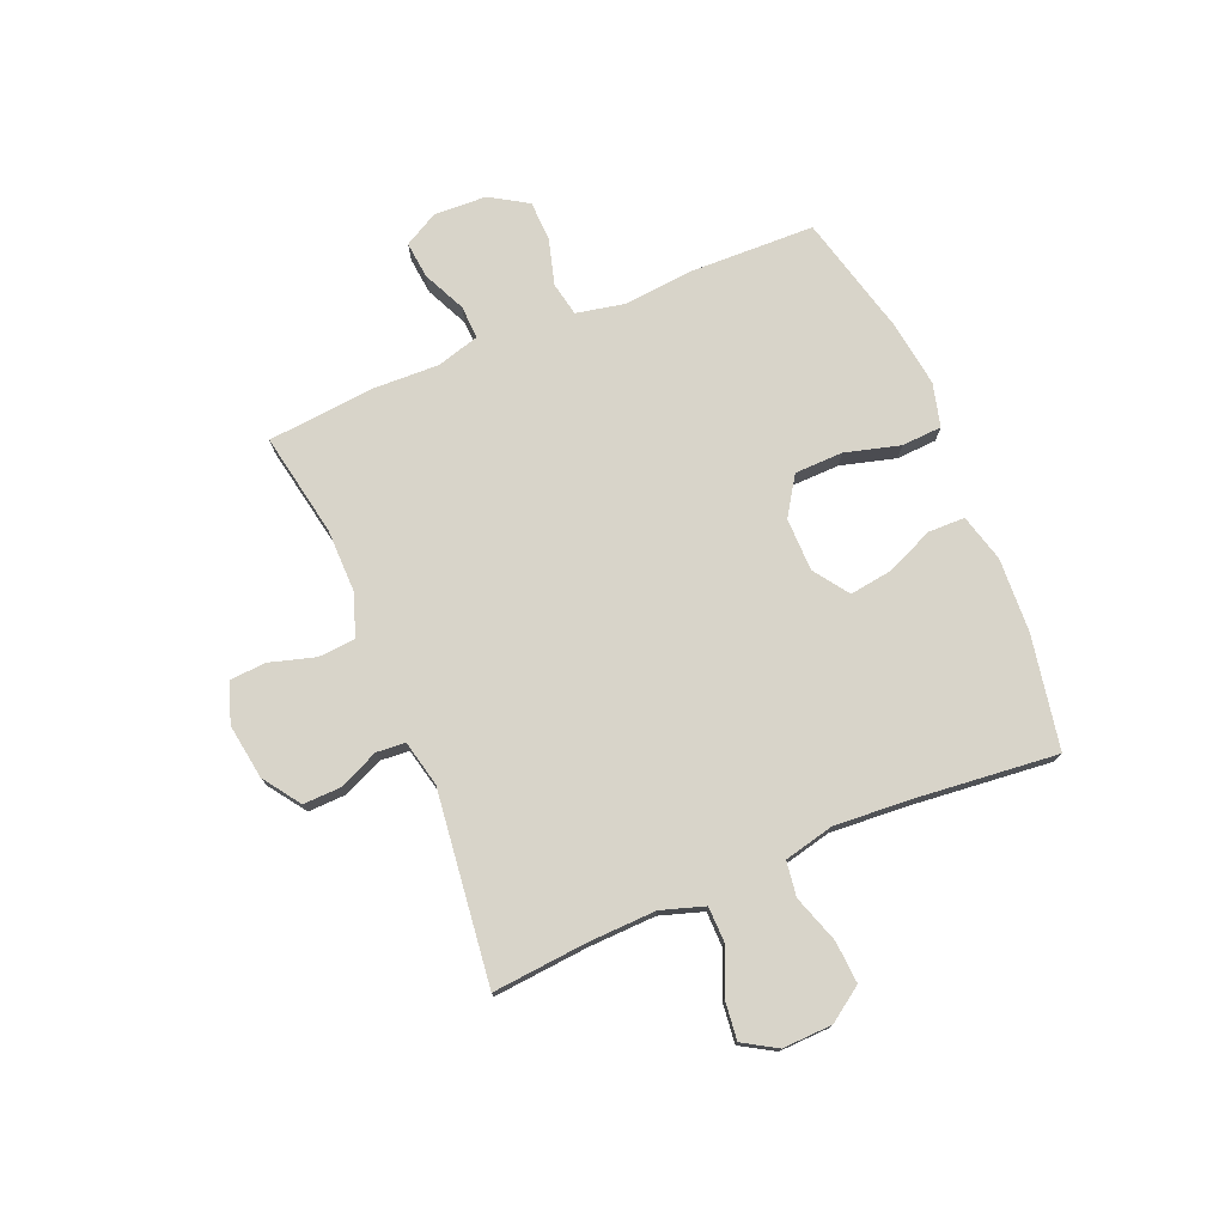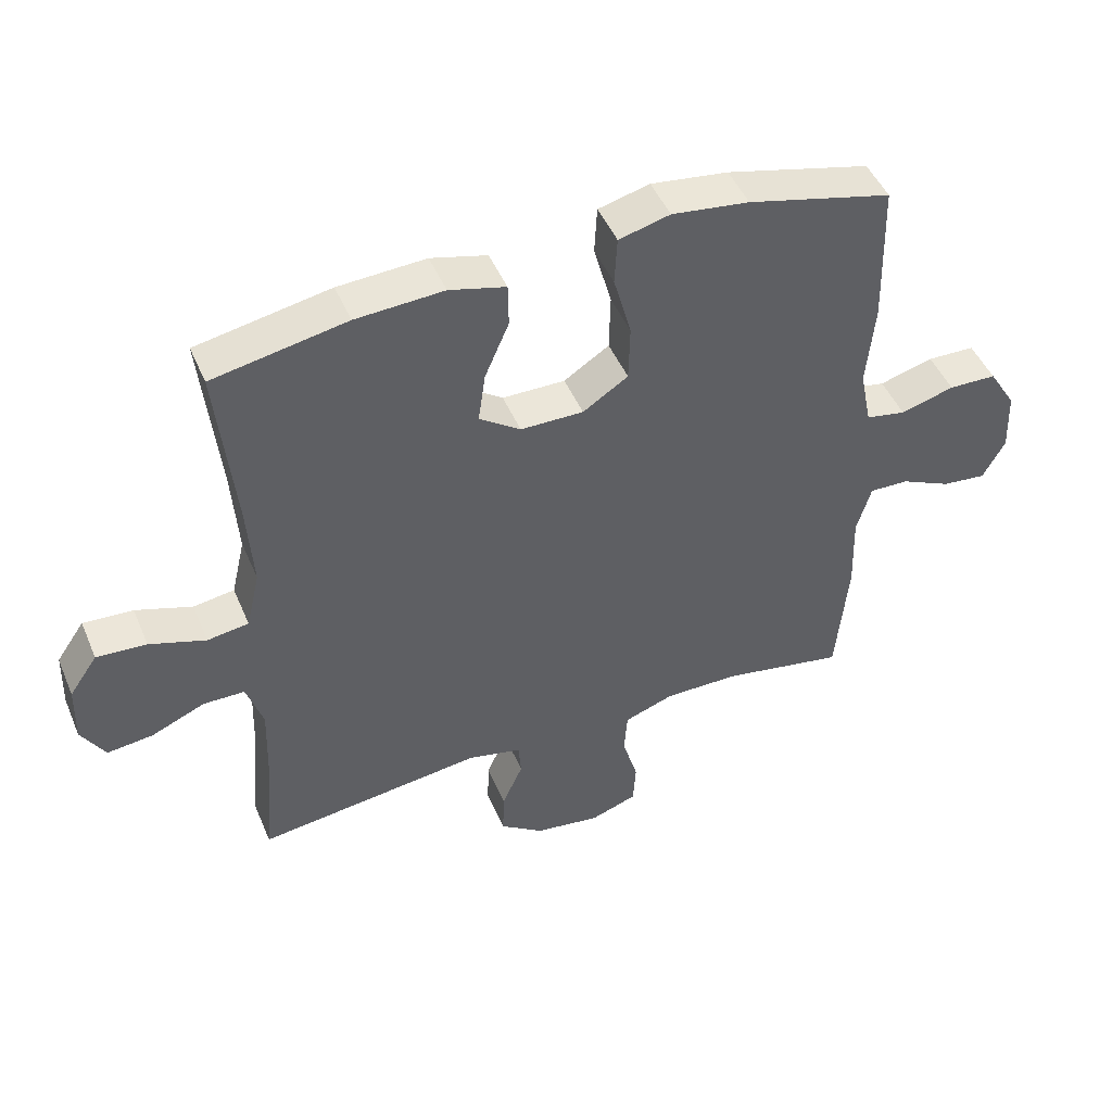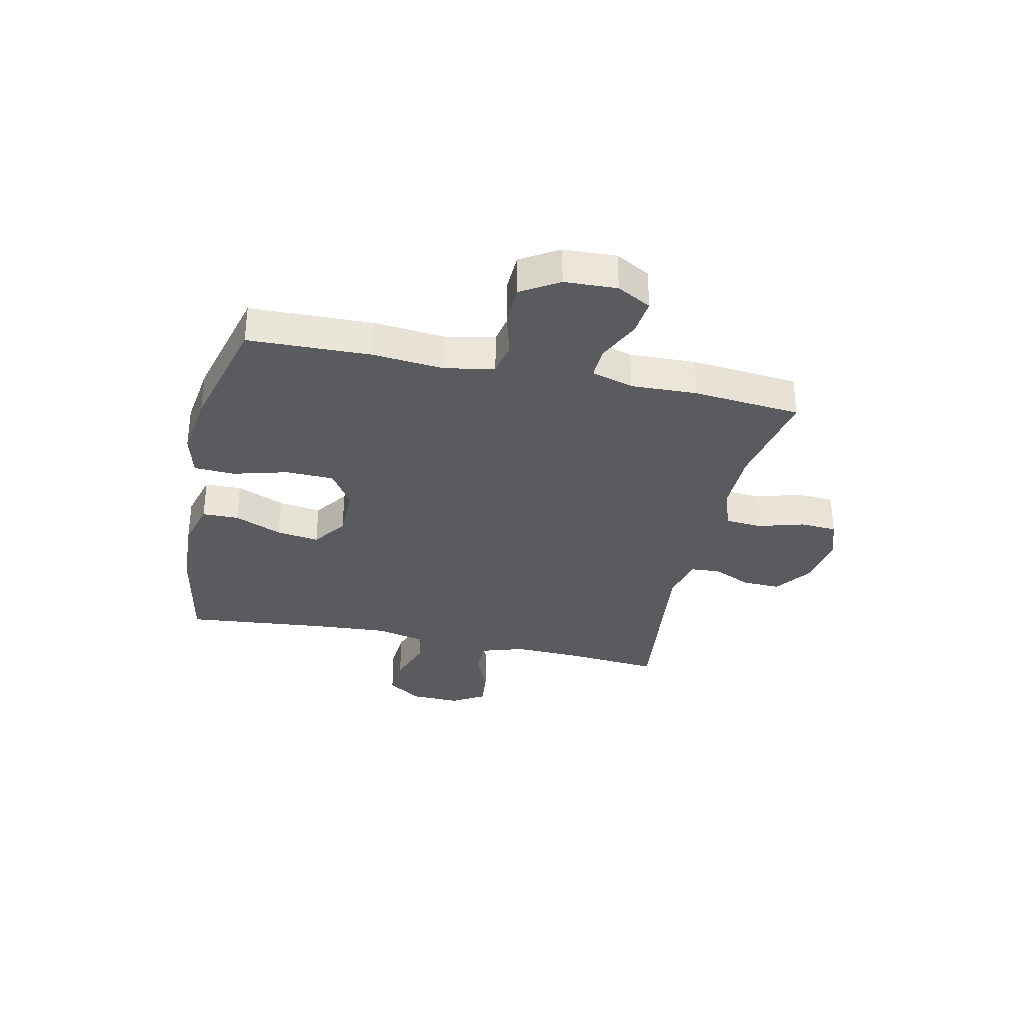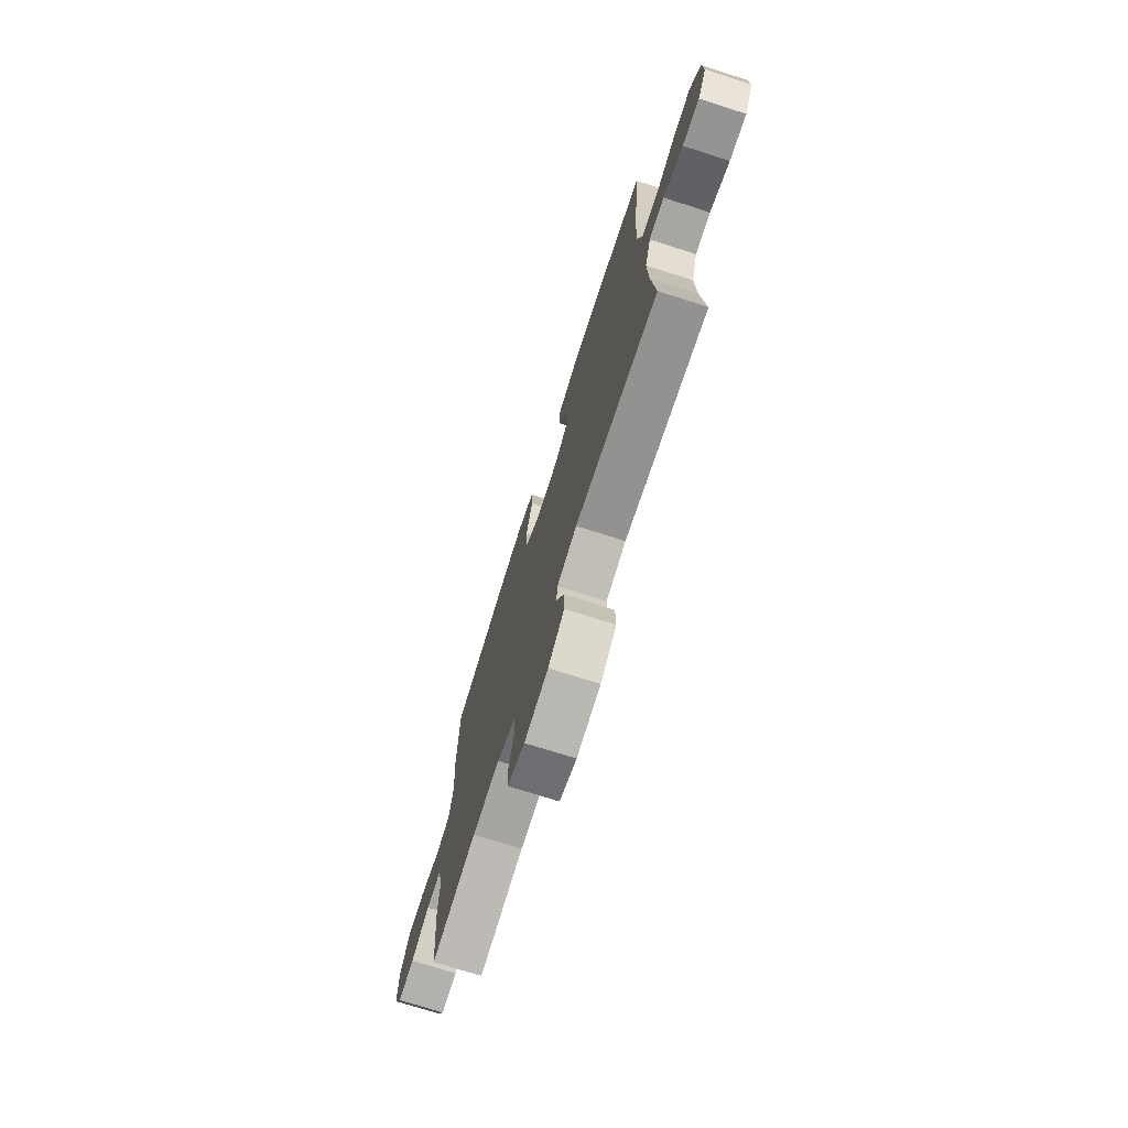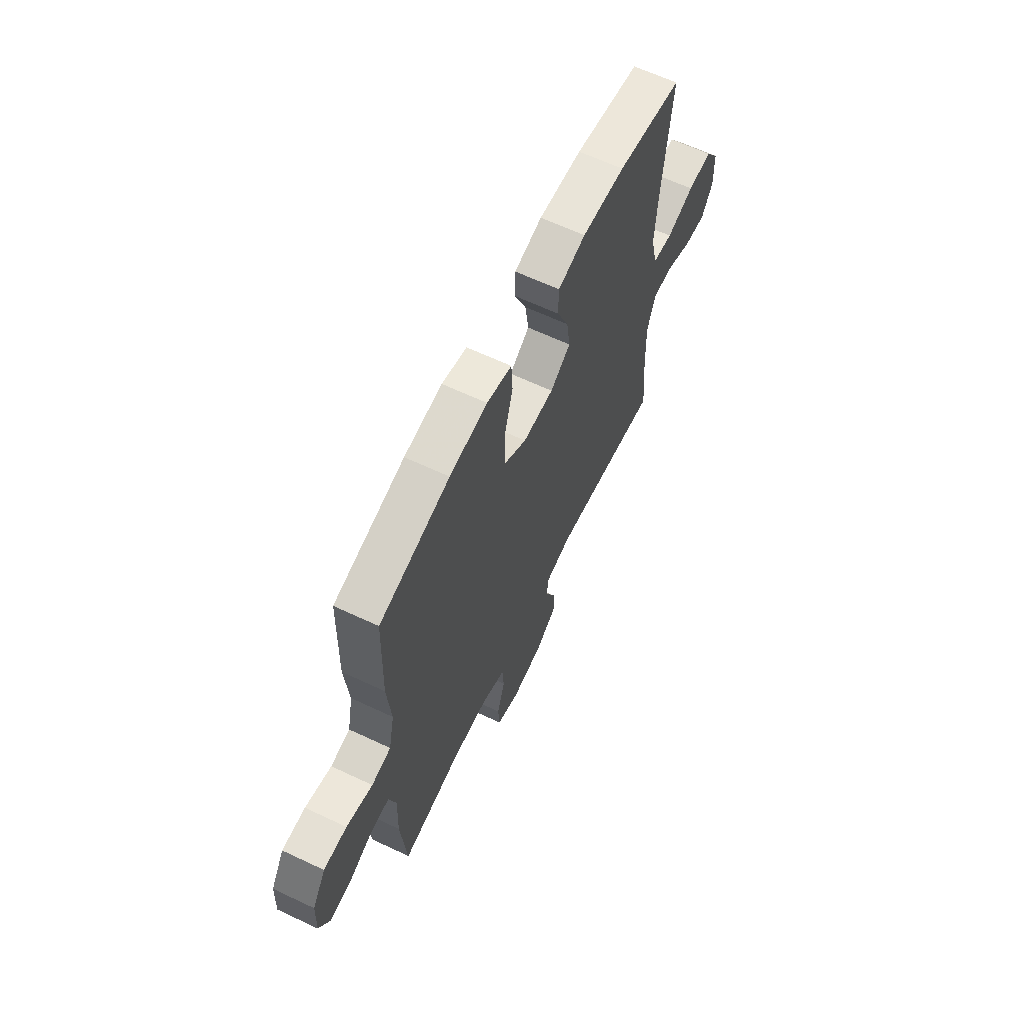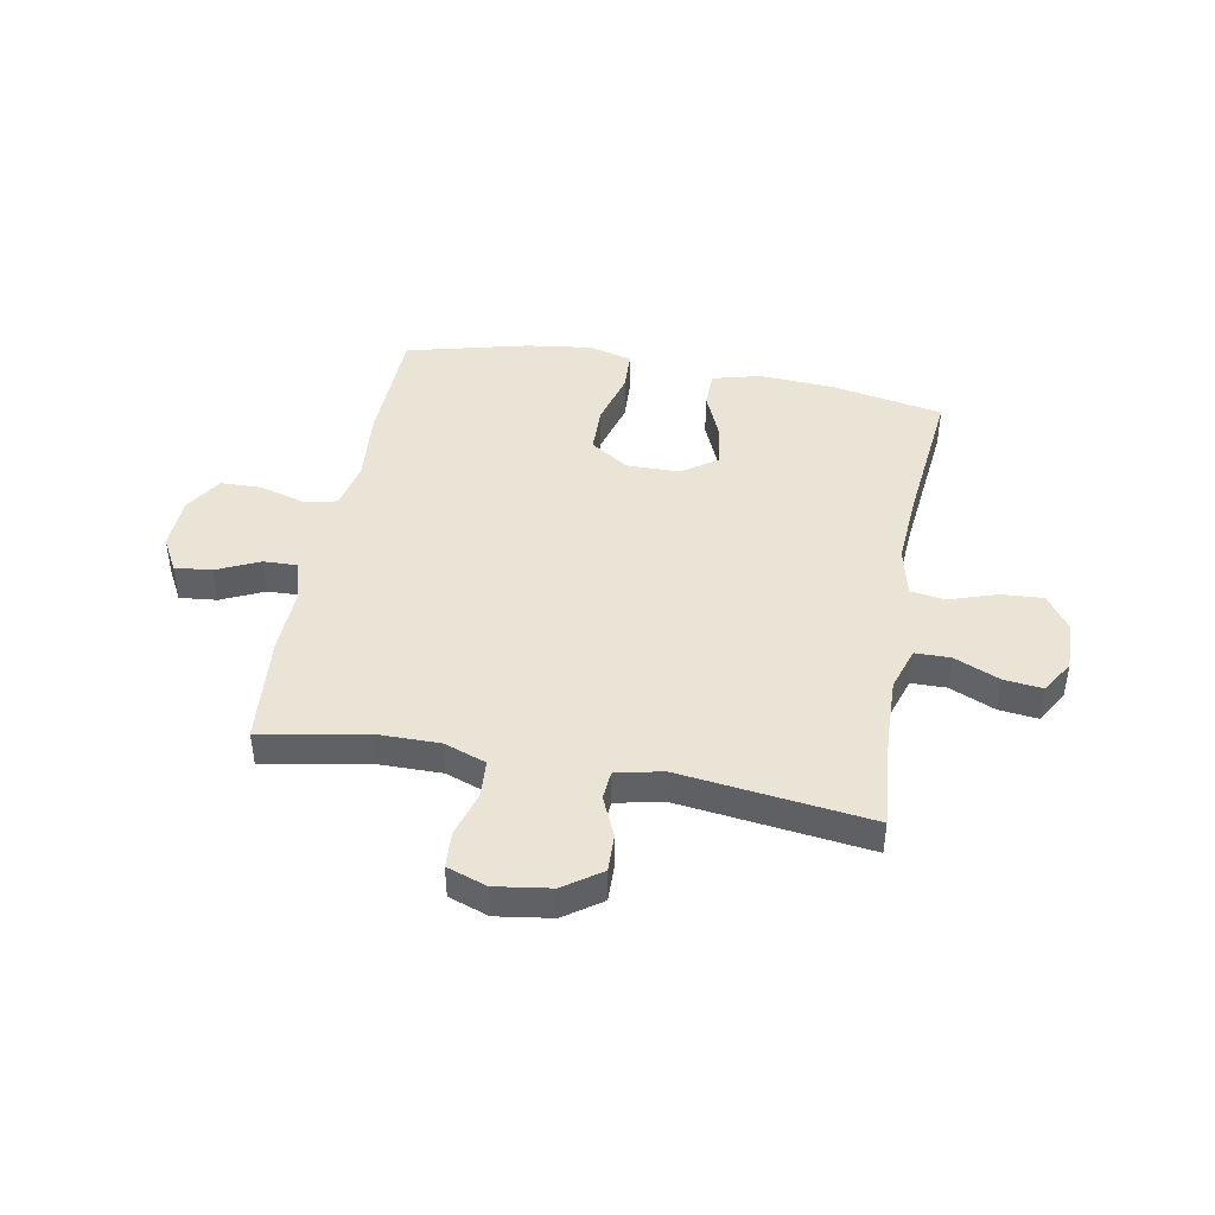
<metadata>
{"format":"obj","ext":"obj","renderer":"f3d","projection":"perspective","resolution":1024,"background":"white","views":[{"elev":75.5,"azim":-112.7,"up":"+Y"},{"elev":47.3,"azim":-22.4,"up":"+Z"},{"elev":-32.6,"azim":77.6,"up":"+Y"},{"elev":-73.4,"azim":-107.7,"up":"+Z"},{"elev":63.7,"azim":115.5,"up":"+Z"},{"elev":43.8,"azim":-169.4,"up":"+Y"}]}
</metadata>
<code>
v -0.5 0.07 0.5
v -0.296 0.07 0.538
v -0.162 0.07 0.545
v -0.076 0.07 0.522
v -0.075 0.07 0.456
v -0.112 0.07 0.37
v -0.123 0.07 0.293
v -0.06 0.07 0.249
v 0.036 0.07 0.248
v 0.105 0.07 0.293
v 0.107 0.07 0.38
v 0.08 0.07 0.479
v 0.084 0.07 0.552
v 0.162 0.07 0.572
v 0.28 0.07 0.556
v 0.5 0.07 0.5
v 0.506 0.07 0.278
v 0.494 0.07 0.149
v 0.512 0.07 0.061
v 0.573 0.07 0.049
v 0.655 0.07 0.072
v 0.728 0.07 0.07
v 0.77 0.07 0.002
v 0.774 0.07 -0.093
v 0.74 0.07 -0.155
v 0.673 0.07 -0.148
v 0.596 0.07 -0.112
v 0.536 0.07 -0.11
v 0.514 0.07 -0.186
v 0.518 0.07 -0.305
v 0.5 0.07 -0.5
v 0.313 0.07 -0.465
v 0.198 0.07 -0.464
v 0.122 0.07 -0.491
v 0.117 0.07 -0.558
v 0.141 0.07 -0.64
v 0.137 0.07 -0.706
v 0.065 0.07 -0.731
v -0.035 0.07 -0.716
v -0.102 0.07 -0.669
v -0.1 0.07 -0.601
v -0.068 0.07 -0.529
v -0.072 0.07 -0.477
v -0.155 0.07 -0.458
v -0.5 0.07 -0.5
v -0.485 0.07 -0.329
v -0.481 0.07 -0.207
v -0.506 0.07 -0.129
v -0.569 0.07 -0.128
v -0.651 0.07 -0.163
v -0.721 0.07 -0.171
v -0.757 0.07 -0.111
v -0.754 0.07 -0.021
v -0.711 0.07 0.041
v -0.635 0.07 0.036
v -0.549 0.07 0.007
v -0.486 0.07 0.016
v -0.465 0.07 0.106
v -0.474 0.07 0.241
v -0.5 0 0.5
v -0.296 0 0.538
v -0.162 0 0.545
v -0.076 0 0.522
v -0.075 0 0.456
v -0.112 0 0.37
v -0.123 0 0.293
v -0.06 0 0.249
v 0.036 0 0.248
v 0.105 0 0.293
v 0.107 0 0.38
v 0.08 0 0.479
v 0.084 0 0.552
v 0.162 0 0.572
v 0.28 0 0.556
v 0.5 0 0.5
v 0.506 0 0.278
v 0.494 0 0.149
v 0.512 0 0.061
v 0.573 0 0.049
v 0.655 0 0.072
v 0.728 0 0.07
v 0.77 0 0.002
v 0.774 0 -0.093
v 0.74 0 -0.155
v 0.673 0 -0.148
v 0.596 0 -0.112
v 0.536 0 -0.11
v 0.514 0 -0.186
v 0.518 0 -0.305
v 0.5 0 -0.5
v 0.313 0 -0.465
v 0.198 0 -0.464
v 0.122 0 -0.491
v 0.117 0 -0.558
v 0.141 0 -0.64
v 0.137 0 -0.706
v 0.065 0 -0.731
v -0.035 0 -0.716
v -0.102 0 -0.669
v -0.1 0 -0.601
v -0.068 0 -0.529
v -0.072 0 -0.477
v -0.155 0 -0.458
v -0.5 0 -0.5
v -0.485 0 -0.329
v -0.481 0 -0.207
v -0.506 0 -0.129
v -0.569 0 -0.128
v -0.651 0 -0.163
v -0.721 0 -0.171
v -0.757 0 -0.111
v -0.754 0 -0.021
v -0.711 0 0.041
v -0.635 0 0.036
v -0.549 0 0.007
v -0.486 0 0.016
v -0.465 0 0.106
v -0.474 0 0.241
f 54 55 56
f 53 54 56
f 52 53 56
f 51 52 56
f 50 51 56
f 49 50 56
f 48 49 56 57
f 47 48 57 58
f 44 45 46
f 46 47 58
f 44 46 58
f 43 44 58
f 40 41 42
f 39 40 42
f 38 39 42
f 37 38 42
f 36 37 42
f 35 36 42
f 34 35 42 43
f 43 58 59
f 34 43 59
f 33 34 59
f 29 30 31 32
f 33 59 1
f 32 33 1
f 29 32 1
f 28 29 1
f 25 26 27
f 24 25 27
f 23 24 27
f 22 23 27
f 21 22 27
f 20 21 27
f 16 17 18
f 15 16 18
f 14 15 18
f 13 14 18
f 12 13 18
f 11 12 18
f 10 11 18 19
f 9 10 19
f 8 9 19
f 4 5 6
f 3 4 6
f 2 3 6
f 1 2 6
f 1 6 7
f 19 20 27 28
f 8 19 28
f 8 28 1
f 1 7 8
f 115 114 113
f 115 113 112
f 115 112 111
f 115 111 110
f 115 110 109
f 115 109 108
f 116 115 108 107
f 117 116 107 106
f 105 104 103
f 117 106 105
f 117 105 103
f 117 103 102
f 101 100 99
f 101 99 98
f 101 98 97
f 101 97 96
f 101 96 95
f 101 95 94
f 102 101 94 93
f 118 117 102
f 118 102 93
f 118 93 92
f 91 90 89 88
f 60 118 92
f 60 92 91
f 60 91 88
f 60 88 87
f 86 85 84
f 86 84 83
f 86 83 82
f 86 82 81
f 86 81 80
f 86 80 79
f 77 76 75
f 77 75 74
f 77 74 73
f 77 73 72
f 77 72 71
f 77 71 70
f 78 77 70 69
f 78 69 68
f 78 68 67
f 65 64 63
f 65 63 62
f 65 62 61
f 65 61 60
f 66 65 60
f 87 86 79 78
f 87 78 67
f 60 87 67
f 67 66 60
f 1 60 61 2
f 2 61 62 3
f 3 62 63 4
f 4 63 64 5
f 5 64 65 6
f 6 65 66 7
f 7 66 67 8
f 8 67 68 9
f 9 68 69 10
f 10 69 70 11
f 11 70 71 12
f 12 71 72 13
f 13 72 73 14
f 14 73 74 15
f 15 74 75 16
f 16 75 76 17
f 17 76 77 18
f 18 77 78 19
f 19 78 79 20
f 20 79 80 21
f 21 80 81 22
f 22 81 82 23
f 23 82 83 24
f 24 83 84 25
f 25 84 85 26
f 26 85 86 27
f 27 86 87 28
f 28 87 88 29
f 29 88 89 30
f 30 89 90 31
f 31 90 91 32
f 32 91 92 33
f 33 92 93 34
f 34 93 94 35
f 35 94 95 36
f 36 95 96 37
f 37 96 97 38
f 38 97 98 39
f 39 98 99 40
f 40 99 100 41
f 41 100 101 42
f 42 101 102 43
f 43 102 103 44
f 44 103 104 45
f 45 104 105 46
f 46 105 106 47
f 47 106 107 48
f 48 107 108 49
f 49 108 109 50
f 50 109 110 51
f 51 110 111 52
f 52 111 112 53
f 53 112 113 54
f 54 113 114 55
f 55 114 115 56
f 56 115 116 57
f 57 116 117 58
f 58 117 118 59
f 59 118 60 1

</code>
